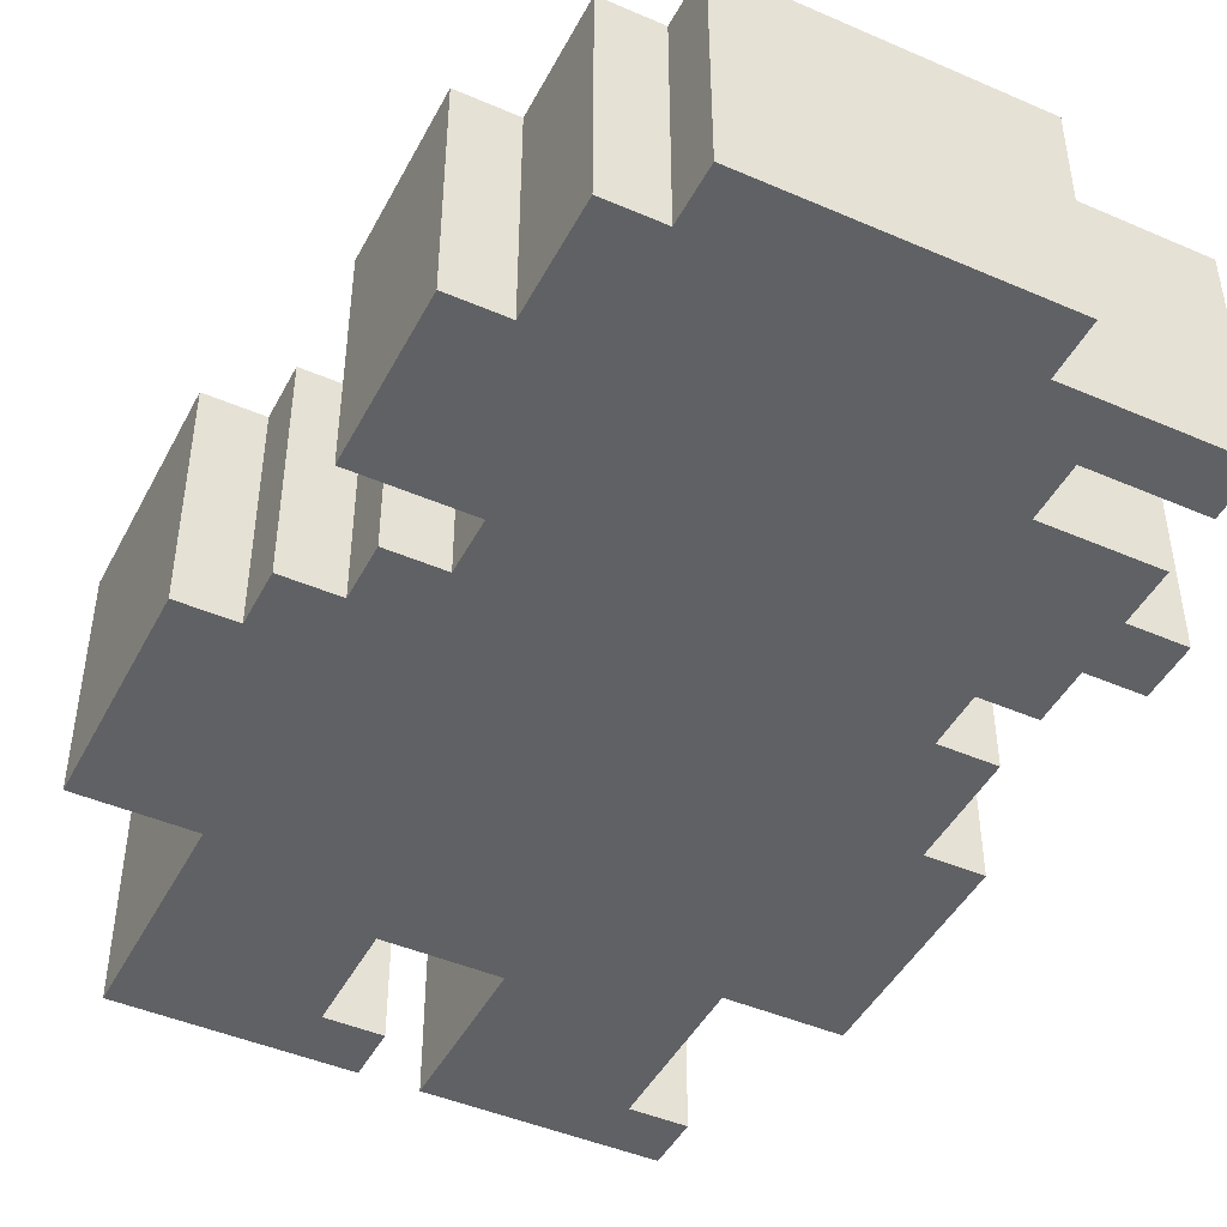
<metadata>
{"format":"obj","ext":"obj","renderer":"f3d","projection":"perspective","resolution":1024,"background":"white","views":[{"elev":-45.5,"azim":153.5,"up":"+Z"}]}
</metadata>
<code>
v -6 4 3
v -6 4 -1
v -6 7 3
v -6 7 -1
v -6 8 3
v -6 8 -1
v -6 12 3
v -6 12 -1
v -6 13 3
v -6 13 -1
v -5 0 3
v -5 0 -1
v -5 1 3
v -5 1 -1
v -5 8 3
v -5 8 -1
v -5 10 3
v -5 10 -1
v -5 11 3
v -5 11 -1
v -5 12 3
v -5 12 -1
v -5 13 3
v -5 13 -1
v -5 14 3
v -5 14 -1
v -5 15 3
v -5 15 -1
v -5 16 3
v -5 16 -1
v -4 1 3
v -4 1 -1
v -4 2 3
v -4 2 -1
v -4 4 3
v -4 4 -1
v -4 10 3
v -4 10 -1
v -4 11 3
v -4 11 -1
v -3 14 3
v -3 14 -1
v -3 15 3
v -3 15 -1
v -2 16 3
v -2 16 -1
v -2 17 3
v -2 17 -1
v 0 0 3
v 0 0 -1
v 0 1 3
v 0 1 -1
v 1 1 3
v 1 1 -1
v 1 2 3
v 1 2 -1
v 1 3 3
v 1 3 -1
v -1 0 3
v -1 0 -1
v -1 2 3
v -1 2 -1
v -1 3 3
v -1 3 -1
v 3 10 3
v 3 10 -1
v 3 11 3
v 3 11 -1
v 3 16 3
v 3 16 -1
v 3 17 3
v 3 17 -1
v 4 0 3
v 4 0 -1
v 4 2 3
v 4 2 -1
v 4 4 3
v 4 4 -1
v 4 9 3
v 4 9 -1
v 4 10 3
v 4 10 -1
v 4 14 3
v 4 14 -1
v 4 15 3
v 4 15 -1
v 4 16 3
v 4 16 -1
v 5 8 3
v 5 8 -1
v 5 9 3
v 5 9 -1
v 5 11 3
v 5 11 -1
v 5 14 3
v 5 14 -1
v 6 4 3
v 6 4 -1
v 6 7 3
v 6 7 -1
v 6 8 3
v 6 8 -1
v -6 4 3
v -6 7 3
v -6 8 3
v -6 12 3
v -6 13 3
v -5 0 3
v -5 1 3
v -5 8 3
v -5 10 3
v -5 11 3
v -5 12 3
v -5 13 3
v -5 14 3
v -5 15 3
v -5 16 3
v -4 1 3
v -4 2 3
v -4 4 3
v -4 5 3
v -4 6 3
v -4 7 3
v -4 10 3
v -4 11 3
v -3 5 3
v -3 6 3
v -3 7 3
v -3 12 3
v -3 13 3
v -3 14 3
v -3 15 3
v -2 5 3
v -2 6 3
v -2 7 3
v -2 9 3
v -2 12 3
v -2 13 3
v -2 15 3
v -2 16 3
v -2 17 3
v -1 0 3
v -1 2 3
v -1 3 3
v -1 5 3
v -1 6 3
v -1 7 3
v -1 9 3
v -1 11 3
v -1 12 3
v -1 13 3
v -1 15 3
v 0 0 3
v 0 1 3
v 0 5 3
v 0 6 3
v 1 1 3
v 1 2 3
v 1 3 3
v 1 5 3
v 1 6 3
v 1 7 3
v 1 10 3
v 1 12 3
v 1 13 3
v 1 14 3
v 1 15 3
v 2 4 3
v 2 10 3
v 2 13 3
v 2 14 3
v 3 4 3
v 3 5 3
v 3 7 3
v 3 10 3
v 3 11 3
v 3 12 3
v 3 14 3
v 3 16 3
v 3 17 3
v 4 0 3
v 4 2 3
v 4 4 3
v 4 5 3
v 4 9 3
v 4 10 3
v 4 12 3
v 4 14 3
v 4 15 3
v 4 16 3
v 5 8 3
v 5 9 3
v 5 11 3
v 5 14 3
v 6 4 3
v 6 7 3
v 6 8 3
v -6 4 -1
v -6 7 -1
v -6 8 -1
v -6 12 -1
v -6 13 -1
v -5 0 -1
v -5 1 -1
v -5 8 -1
v -5 10 -1
v -5 11 -1
v -5 12 -1
v -5 13 -1
v -5 14 -1
v -5 15 -1
v -5 16 -1
v -4 1 -1
v -4 2 -1
v -4 4 -1
v -4 5 -1
v -4 6 -1
v -4 7 -1
v -4 10 -1
v -4 11 -1
v -3 5 -1
v -3 6 -1
v -3 7 -1
v -3 12 -1
v -3 13 -1
v -3 14 -1
v -3 15 -1
v -2 5 -1
v -2 6 -1
v -2 7 -1
v -2 9 -1
v -2 12 -1
v -2 13 -1
v -2 15 -1
v -2 16 -1
v -2 17 -1
v -1 0 -1
v -1 2 -1
v -1 3 -1
v -1 5 -1
v -1 6 -1
v -1 7 -1
v -1 9 -1
v -1 11 -1
v -1 12 -1
v -1 13 -1
v -1 15 -1
v 0 0 -1
v 0 1 -1
v 0 5 -1
v 0 6 -1
v 1 1 -1
v 1 2 -1
v 1 3 -1
v 1 5 -1
v 1 6 -1
v 1 7 -1
v 1 10 -1
v 1 12 -1
v 1 13 -1
v 1 14 -1
v 1 15 -1
v 2 4 -1
v 2 10 -1
v 2 13 -1
v 2 14 -1
v 3 4 -1
v 3 5 -1
v 3 7 -1
v 3 10 -1
v 3 11 -1
v 3 12 -1
v 3 14 -1
v 3 16 -1
v 3 17 -1
v 4 0 -1
v 4 2 -1
v 4 4 -1
v 4 5 -1
v 4 9 -1
v 4 10 -1
v 4 12 -1
v 4 14 -1
v 4 15 -1
v 4 16 -1
v 5 8 -1
v 5 9 -1
v 5 11 -1
v 5 14 -1
v 6 4 -1
v 6 7 -1
v 6 8 -1
v -5 0 3
v -1 0 3
v 0 0 3
v 4 0 3
v -5 0 -1
v -1 0 -1
v 0 0 -1
v 4 0 -1
v -1 3 3
v 1 3 3
v -1 3 -1
v 1 3 -1
v -6 4 3
v -4 4 3
v 4 4 3
v 6 4 3
v -6 4 -1
v -4 4 -1
v 4 4 -1
v 6 4 -1
v -5 11 3
v -4 11 3
v 3 11 3
v 5 11 3
v -5 11 -1
v -4 11 -1
v 3 11 -1
v 5 11 -1
v -6 12 3
v -5 12 3
v -6 12 -1
v -5 12 -1
v -5 15 3
v -3 15 3
v -5 15 -1
v -3 15 -1
v -5 1 3
v -4 1 3
v 0 1 3
v 1 1 3
v -5 1 -1
v -4 1 -1
v 0 1 -1
v 1 1 -1
v -6 8 3
v -5 8 3
v 5 8 3
v 6 8 3
v -6 8 -1
v -5 8 -1
v 5 8 -1
v 6 8 -1
v 4 9 3
v 5 9 3
v 4 9 -1
v 5 9 -1
v -5 10 3
v -4 10 3
v 3 10 3
v 4 10 3
v -5 10 -1
v -4 10 -1
v 3 10 -1
v 4 10 -1
v -6 13 3
v -5 13 3
v -6 13 -1
v -5 13 -1
v -5 14 3
v -3 14 3
v 4 14 3
v 5 14 3
v -5 14 -1
v -3 14 -1
v 4 14 -1
v 5 14 -1
v -5 16 3
v -2 16 3
v 3 16 3
v 4 16 3
v -5 16 -1
v -2 16 -1
v 3 16 -1
v 4 16 -1
v -2 17 3
v 3 17 3
v -2 17 -1
v 3 17 -1
f 3 2 1
f 4 2 3
f 5 4 3
f 6 4 5
f 9 8 7
f 10 8 9
f 13 12 11
f 14 12 13
f 17 16 15
f 18 16 17
f 21 20 19
f 22 20 21
f 25 24 23
f 26 24 25
f 29 28 27
f 30 28 29
f 33 32 31
f 34 32 33
f 35 34 33
f 36 34 35
f 39 38 37
f 40 38 39
f 43 42 41
f 44 42 43
f 47 46 45
f 48 46 47
f 51 50 49
f 52 50 51
f 55 54 53
f 56 54 55
f 57 56 55
f 58 56 57
f 59 60 61
f 61 60 62
f 61 62 63
f 63 62 64
f 65 66 67
f 67 66 68
f 69 70 71
f 71 70 72
f 73 74 75
f 75 74 76
f 75 76 77
f 77 76 78
f 79 80 81
f 81 80 82
f 83 84 85
f 85 84 86
f 85 86 87
f 87 86 88
f 89 90 91
f 91 90 92
f 93 94 95
f 95 94 96
f 97 98 99
f 99 98 100
f 99 100 101
f 101 100 102
f 110 105 104
f 113 107 106
f 114 107 113
f 118 109 108
f 120 104 103
f 121 104 120
f 122 104 121
f 123 111 110
f 123 104 122
f 123 110 104
f 124 111 123
f 125 113 112
f 126 122 121
f 126 121 120
f 126 120 119
f 127 124 123
f 127 122 126
f 127 123 122
f 128 124 127
f 129 113 125
f 129 114 113
f 129 115 114
f 130 115 129
f 131 115 130
f 132 117 116
f 133 126 119
f 133 128 127
f 133 127 126
f 134 128 133
f 135 124 128
f 135 128 134
f 136 124 135
f 137 129 125
f 137 130 129
f 138 131 130
f 138 130 137
f 138 132 131
f 139 117 132
f 139 132 138
f 140 117 139
f 142 119 118
f 142 118 108
f 143 133 119
f 143 119 142
f 144 133 143
f 145 134 133
f 145 133 144
f 146 135 134
f 146 134 145
f 146 136 135
f 147 136 146
f 148 124 136
f 148 136 147
f 149 137 125
f 149 125 124
f 150 138 137
f 150 137 149
f 151 139 138
f 151 138 150
f 152 141 140
f 152 139 151
f 152 140 139
f 155 145 144
f 155 146 145
f 155 147 146
f 156 147 155
f 157 154 153
f 159 155 144
f 160 156 155
f 160 155 159
f 161 147 156
f 161 156 160
f 162 148 147
f 162 147 161
f 163 151 150
f 163 148 162
f 163 124 148
f 163 149 124
f 163 150 149
f 163 152 151
f 164 152 163
f 165 152 164
f 166 152 165
f 167 141 152
f 167 152 166
f 168 162 161
f 168 161 160
f 168 160 159
f 168 159 158
f 168 163 162
f 169 164 163
f 169 163 168
f 170 166 165
f 170 165 164
f 171 167 166
f 171 166 170
f 172 169 168
f 172 168 158
f 173 169 172
f 174 169 173
f 175 164 169
f 175 169 174
f 176 164 175
f 177 170 164
f 177 164 176
f 177 171 170
f 178 167 171
f 178 171 177
f 179 141 167
f 180 141 179
f 181 157 153
f 181 158 157
f 182 172 158
f 182 158 181
f 182 173 172
f 183 173 182
f 184 174 173
f 184 173 183
f 185 175 174
f 186 175 185
f 187 177 176
f 187 178 177
f 188 167 178
f 188 178 187
f 189 179 167
f 189 167 188
f 190 179 189
f 191 185 174
f 192 185 191
f 193 187 176
f 193 188 187
f 194 188 193
f 195 184 183
f 196 191 174
f 196 184 195
f 196 174 184
f 197 191 196
f 199 200 205
f 201 202 208
f 208 202 209
f 203 204 213
f 198 199 215
f 215 199 216
f 216 199 217
f 205 206 218
f 217 199 218
f 199 205 218
f 218 206 219
f 207 208 220
f 216 217 221
f 215 216 221
f 214 215 221
f 218 219 222
f 221 217 222
f 217 218 222
f 222 219 223
f 220 208 224
f 208 209 224
f 209 210 224
f 224 210 225
f 225 210 226
f 211 212 227
f 214 221 228
f 222 223 228
f 221 222 228
f 228 223 229
f 223 219 230
f 229 223 230
f 230 219 231
f 220 224 232
f 224 225 232
f 225 226 233
f 232 225 233
f 226 227 233
f 227 212 234
f 233 227 234
f 234 212 235
f 213 214 237
f 203 213 237
f 214 228 238
f 237 214 238
f 238 228 239
f 228 229 240
f 239 228 240
f 229 230 241
f 240 229 241
f 230 231 241
f 241 231 242
f 231 219 243
f 242 231 243
f 220 232 244
f 219 220 244
f 232 233 245
f 244 232 245
f 233 234 246
f 245 233 246
f 235 236 247
f 246 234 247
f 234 235 247
f 239 240 250
f 240 241 250
f 241 242 250
f 250 242 251
f 248 249 252
f 239 250 254
f 250 251 255
f 254 250 255
f 251 242 256
f 255 251 256
f 242 243 257
f 256 242 257
f 245 246 258
f 257 243 258
f 243 219 258
f 219 244 258
f 244 245 258
f 246 247 258
f 258 247 259
f 259 247 260
f 260 247 261
f 247 236 262
f 261 247 262
f 256 257 263
f 255 256 263
f 254 255 263
f 253 254 263
f 257 258 263
f 258 259 264
f 263 258 264
f 260 261 265
f 259 260 265
f 261 262 266
f 265 261 266
f 263 264 267
f 253 263 267
f 267 264 268
f 268 264 269
f 264 259 270
f 269 264 270
f 270 259 271
f 259 265 272
f 271 259 272
f 265 266 272
f 266 262 273
f 272 266 273
f 262 236 274
f 274 236 275
f 248 252 276
f 252 253 276
f 253 267 277
f 276 253 277
f 267 268 277
f 277 268 278
f 268 269 279
f 278 268 279
f 269 270 280
f 280 270 281
f 271 272 282
f 272 273 282
f 273 262 283
f 282 273 283
f 262 274 284
f 283 262 284
f 284 274 285
f 269 280 286
f 286 280 287
f 271 282 288
f 282 283 288
f 288 283 289
f 278 279 290
f 269 286 291
f 290 279 291
f 279 269 291
f 291 286 292
f 297 294 293
f 298 294 297
f 299 296 295
f 300 296 299
f 303 302 301
f 304 302 303
f 309 306 305
f 310 306 309
f 311 308 307
f 312 308 311
f 317 314 313
f 318 314 317
f 319 316 315
f 320 316 319
f 323 322 321
f 324 322 323
f 327 326 325
f 328 326 327
f 329 330 333
f 333 330 334
f 331 332 335
f 335 332 336
f 337 338 341
f 341 338 342
f 339 340 343
f 343 340 344
f 345 346 347
f 347 346 348
f 349 350 353
f 353 350 354
f 351 352 355
f 355 352 356
f 357 358 359
f 359 358 360
f 361 362 365
f 365 362 366
f 363 364 367
f 367 364 368
f 369 370 373
f 373 370 374
f 371 372 375
f 375 372 376
f 377 378 379
f 379 378 380
v -6 4 3
v -6 4 -1
v -6 7 3
v -6 7 -1
v -6 8 3
v -6 8 -1
v -6 12 3
v -6 12 -1
v -6 13 3
v -6 13 -1
v -5 0 3
v -5 0 -1
v -5 1 3
v -5 1 -1
v -5 8 3
v -5 8 -1
v -5 10 3
v -5 10 -1
v -5 11 3
v -5 11 -1
v -5 12 3
v -5 12 -1
v -5 13 3
v -5 13 -1
v -5 14 3
v -5 14 -1
v -5 15 3
v -5 15 -1
v -5 16 3
v -5 16 -1
v -4 1 3
v -4 1 -1
v -4 2 3
v -4 2 -1
v -4 4 3
v -4 4 -1
v -4 10 3
v -4 10 -1
v -4 11 3
v -4 11 -1
v -3 14 3
v -3 14 -1
v -3 15 3
v -3 15 -1
v -2 16 3
v -2 16 -1
v -2 17 3
v -2 17 -1
v 0 0 3
v 0 0 -1
v 0 1 3
v 0 1 -1
v 1 1 3
v 1 1 -1
v 1 2 3
v 1 2 -1
v 1 3 3
v 1 3 -1
v -1 0 3
v -1 0 -1
v -1 2 3
v -1 2 -1
v -1 3 3
v -1 3 -1
v 3 10 3
v 3 10 -1
v 3 11 3
v 3 11 -1
v 3 16 3
v 3 16 -1
v 3 17 3
v 3 17 -1
v 4 0 3
v 4 0 -1
v 4 2 3
v 4 2 -1
v 4 4 3
v 4 4 -1
v 4 9 3
v 4 9 -1
v 4 10 3
v 4 10 -1
v 4 14 3
v 4 14 -1
v 4 15 3
v 4 15 -1
v 4 16 3
v 4 16 -1
v 5 8 3
v 5 8 -1
v 5 9 3
v 5 9 -1
v 5 11 3
v 5 11 -1
v 5 14 3
v 5 14 -1
v 6 4 3
v 6 4 -1
v 6 7 3
v 6 7 -1
v 6 8 3
v 6 8 -1
v -6 4 3
v -6 7 3
v -6 8 3
v -6 12 3
v -6 13 3
v -5 0 3
v -5 1 3
v -5 8 3
v -5 10 3
v -5 11 3
v -5 12 3
v -5 13 3
v -5 14 3
v -5 15 3
v -5 16 3
v -4 1 3
v -4 2 3
v -4 4 3
v -4 5 3
v -4 6 3
v -4 7 3
v -4 10 3
v -4 11 3
v -3 5 3
v -3 6 3
v -3 7 3
v -3 12 3
v -3 13 3
v -3 14 3
v -3 15 3
v -2 5 3
v -2 6 3
v -2 7 3
v -2 9 3
v -2 12 3
v -2 13 3
v -2 15 3
v -2 16 3
v -2 17 3
v -1 0 3
v -1 2 3
v -1 3 3
v -1 5 3
v -1 6 3
v -1 7 3
v -1 9 3
v -1 11 3
v -1 12 3
v -1 13 3
v -1 15 3
v 0 0 3
v 0 1 3
v 0 5 3
v 0 6 3
v 1 1 3
v 1 2 3
v 1 3 3
v 1 5 3
v 1 6 3
v 1 7 3
v 1 10 3
v 1 12 3
v 1 13 3
v 1 14 3
v 1 15 3
v 2 4 3
v 2 10 3
v 2 13 3
v 2 14 3
v 3 4 3
v 3 5 3
v 3 7 3
v 3 10 3
v 3 11 3
v 3 12 3
v 3 14 3
v 3 16 3
v 3 17 3
v 4 0 3
v 4 2 3
v 4 4 3
v 4 5 3
v 4 9 3
v 4 10 3
v 4 12 3
v 4 14 3
v 4 15 3
v 4 16 3
v 5 8 3
v 5 9 3
v 5 11 3
v 5 14 3
v 6 4 3
v 6 7 3
v 6 8 3
v -6 4 -1
v -6 7 -1
v -6 8 -1
v -6 12 -1
v -6 13 -1
v -5 0 -1
v -5 1 -1
v -5 8 -1
v -5 10 -1
v -5 11 -1
v -5 12 -1
v -5 13 -1
v -5 14 -1
v -5 15 -1
v -5 16 -1
v -4 1 -1
v -4 2 -1
v -4 4 -1
v -4 5 -1
v -4 6 -1
v -4 7 -1
v -4 10 -1
v -4 11 -1
v -3 5 -1
v -3 6 -1
v -3 7 -1
v -3 12 -1
v -3 13 -1
v -3 14 -1
v -3 15 -1
v -2 5 -1
v -2 6 -1
v -2 7 -1
v -2 9 -1
v -2 12 -1
v -2 13 -1
v -2 15 -1
v -2 16 -1
v -2 17 -1
v -1 0 -1
v -1 2 -1
v -1 3 -1
v -1 5 -1
v -1 6 -1
v -1 7 -1
v -1 9 -1
v -1 11 -1
v -1 12 -1
v -1 13 -1
v -1 15 -1
v 0 0 -1
v 0 1 -1
v 0 5 -1
v 0 6 -1
v 1 1 -1
v 1 2 -1
v 1 3 -1
v 1 5 -1
v 1 6 -1
v 1 7 -1
v 1 10 -1
v 1 12 -1
v 1 13 -1
v 1 14 -1
v 1 15 -1
v 2 4 -1
v 2 10 -1
v 2 13 -1
v 2 14 -1
v 3 4 -1
v 3 5 -1
v 3 7 -1
v 3 10 -1
v 3 11 -1
v 3 12 -1
v 3 14 -1
v 3 16 -1
v 3 17 -1
v 4 0 -1
v 4 2 -1
v 4 4 -1
v 4 5 -1
v 4 9 -1
v 4 10 -1
v 4 12 -1
v 4 14 -1
v 4 15 -1
v 4 16 -1
v 5 8 -1
v 5 9 -1
v 5 11 -1
v 5 14 -1
v 6 4 -1
v 6 7 -1
v 6 8 -1
v -5 0 3
v -1 0 3
v 0 0 3
v 4 0 3
v -5 0 -1
v -1 0 -1
v 0 0 -1
v 4 0 -1
v -1 3 3
v 1 3 3
v -1 3 -1
v 1 3 -1
v -6 4 3
v -4 4 3
v 4 4 3
v 6 4 3
v -6 4 -1
v -4 4 -1
v 4 4 -1
v 6 4 -1
v -5 11 3
v -4 11 3
v 3 11 3
v 5 11 3
v -5 11 -1
v -4 11 -1
v 3 11 -1
v 5 11 -1
v -6 12 3
v -5 12 3
v -6 12 -1
v -5 12 -1
v -5 15 3
v -3 15 3
v -5 15 -1
v -3 15 -1
v -5 1 3
v -4 1 3
v 0 1 3
v 1 1 3
v -5 1 -1
v -4 1 -1
v 0 1 -1
v 1 1 -1
v -6 8 3
v -5 8 3
v 5 8 3
v 6 8 3
v -6 8 -1
v -5 8 -1
v 5 8 -1
v 6 8 -1
v 4 9 3
v 5 9 3
v 4 9 -1
v 5 9 -1
v -5 10 3
v -4 10 3
v 3 10 3
v 4 10 3
v -5 10 -1
v -4 10 -1
v 3 10 -1
v 4 10 -1
v -6 13 3
v -5 13 3
v -6 13 -1
v -5 13 -1
v -5 14 3
v -3 14 3
v 4 14 3
v 5 14 3
v -5 14 -1
v -3 14 -1
v 4 14 -1
v 5 14 -1
v -5 16 3
v -2 16 3
v 3 16 3
v 4 16 3
v -5 16 -1
v -2 16 -1
v 3 16 -1
v 4 16 -1
v -2 17 3
v 3 17 3
v -2 17 -1
v 3 17 -1
f 3 2 1
f 4 2 3
f 5 4 3
f 6 4 5
f 9 8 7
f 10 8 9
f 13 12 11
f 14 12 13
f 17 16 15
f 18 16 17
f 21 20 19
f 22 20 21
f 25 24 23
f 26 24 25
f 29 28 27
f 30 28 29
f 33 32 31
f 34 32 33
f 35 34 33
f 36 34 35
f 39 38 37
f 40 38 39
f 43 42 41
f 44 42 43
f 47 46 45
f 48 46 47
f 51 50 49
f 52 50 51
f 55 54 53
f 56 54 55
f 57 56 55
f 58 56 57
f 59 60 61
f 61 60 62
f 61 62 63
f 63 62 64
f 65 66 67
f 67 66 68
f 69 70 71
f 71 70 72
f 73 74 75
f 75 74 76
f 75 76 77
f 77 76 78
f 79 80 81
f 81 80 82
f 83 84 85
f 85 84 86
f 85 86 87
f 87 86 88
f 89 90 91
f 91 90 92
f 93 94 95
f 95 94 96
f 97 98 99
f 99 98 100
f 99 100 101
f 101 100 102
f 110 105 104
f 113 107 106
f 114 107 113
f 118 109 108
f 120 104 103
f 121 104 120
f 122 104 121
f 123 111 110
f 123 104 122
f 123 110 104
f 124 111 123
f 125 113 112
f 126 122 121
f 126 121 120
f 126 120 119
f 127 124 123
f 127 122 126
f 127 123 122
f 128 124 127
f 129 113 125
f 129 114 113
f 129 115 114
f 130 115 129
f 131 115 130
f 132 117 116
f 133 126 119
f 133 128 127
f 133 127 126
f 134 128 133
f 135 124 128
f 135 128 134
f 136 124 135
f 137 129 125
f 137 130 129
f 138 131 130
f 138 130 137
f 138 132 131
f 139 117 132
f 139 132 138
f 140 117 139
f 142 119 118
f 142 118 108
f 143 133 119
f 143 119 142
f 144 133 143
f 145 134 133
f 145 133 144
f 146 135 134
f 146 134 145
f 146 136 135
f 147 136 146
f 148 124 136
f 148 136 147
f 149 137 125
f 149 125 124
f 150 138 137
f 150 137 149
f 151 139 138
f 151 138 150
f 152 141 140
f 152 139 151
f 152 140 139
f 155 145 144
f 155 146 145
f 155 147 146
f 156 147 155
f 157 154 153
f 159 155 144
f 160 156 155
f 160 155 159
f 161 147 156
f 161 156 160
f 162 148 147
f 162 147 161
f 163 151 150
f 163 148 162
f 163 124 148
f 163 149 124
f 163 150 149
f 163 152 151
f 164 152 163
f 165 152 164
f 166 152 165
f 167 141 152
f 167 152 166
f 168 162 161
f 168 161 160
f 168 160 159
f 168 159 158
f 168 163 162
f 169 164 163
f 169 163 168
f 170 166 165
f 170 165 164
f 171 167 166
f 171 166 170
f 172 169 168
f 172 168 158
f 173 169 172
f 174 169 173
f 175 164 169
f 175 169 174
f 176 164 175
f 177 170 164
f 177 164 176
f 177 171 170
f 178 167 171
f 178 171 177
f 179 141 167
f 180 141 179
f 181 157 153
f 181 158 157
f 182 172 158
f 182 158 181
f 182 173 172
f 183 173 182
f 184 174 173
f 184 173 183
f 185 175 174
f 186 175 185
f 187 177 176
f 187 178 177
f 188 167 178
f 188 178 187
f 189 179 167
f 189 167 188
f 190 179 189
f 191 185 174
f 192 185 191
f 193 187 176
f 193 188 187
f 194 188 193
f 195 184 183
f 196 191 174
f 196 184 195
f 196 174 184
f 197 191 196
f 199 200 205
f 201 202 208
f 208 202 209
f 203 204 213
f 198 199 215
f 215 199 216
f 216 199 217
f 205 206 218
f 217 199 218
f 199 205 218
f 218 206 219
f 207 208 220
f 216 217 221
f 215 216 221
f 214 215 221
f 218 219 222
f 221 217 222
f 217 218 222
f 222 219 223
f 220 208 224
f 208 209 224
f 209 210 224
f 224 210 225
f 225 210 226
f 211 212 227
f 214 221 228
f 222 223 228
f 221 222 228
f 228 223 229
f 223 219 230
f 229 223 230
f 230 219 231
f 220 224 232
f 224 225 232
f 225 226 233
f 232 225 233
f 226 227 233
f 227 212 234
f 233 227 234
f 234 212 235
f 213 214 237
f 203 213 237
f 214 228 238
f 237 214 238
f 238 228 239
f 228 229 240
f 239 228 240
f 229 230 241
f 240 229 241
f 230 231 241
f 241 231 242
f 231 219 243
f 242 231 243
f 220 232 244
f 219 220 244
f 232 233 245
f 244 232 245
f 233 234 246
f 245 233 246
f 235 236 247
f 246 234 247
f 234 235 247
f 239 240 250
f 240 241 250
f 241 242 250
f 250 242 251
f 248 249 252
f 239 250 254
f 250 251 255
f 254 250 255
f 251 242 256
f 255 251 256
f 242 243 257
f 256 242 257
f 245 246 258
f 257 243 258
f 243 219 258
f 219 244 258
f 244 245 258
f 246 247 258
f 258 247 259
f 259 247 260
f 260 247 261
f 247 236 262
f 261 247 262
f 256 257 263
f 255 256 263
f 254 255 263
f 253 254 263
f 257 258 263
f 258 259 264
f 263 258 264
f 260 261 265
f 259 260 265
f 261 262 266
f 265 261 266
f 263 264 267
f 253 263 267
f 267 264 268
f 268 264 269
f 264 259 270
f 269 264 270
f 270 259 271
f 259 265 272
f 271 259 272
f 265 266 272
f 266 262 273
f 272 266 273
f 262 236 274
f 274 236 275
f 248 252 276
f 252 253 276
f 253 267 277
f 276 253 277
f 267 268 277
f 277 268 278
f 268 269 279
f 278 268 279
f 269 270 280
f 280 270 281
f 271 272 282
f 272 273 282
f 273 262 283
f 282 273 283
f 262 274 284
f 283 262 284
f 284 274 285
f 269 280 286
f 286 280 287
f 271 282 288
f 282 283 288
f 288 283 289
f 278 279 290
f 269 286 291
f 290 279 291
f 279 269 291
f 291 286 292
f 297 294 293
f 298 294 297
f 299 296 295
f 300 296 299
f 303 302 301
f 304 302 303
f 309 306 305
f 310 306 309
f 311 308 307
f 312 308 311
f 317 314 313
f 318 314 317
f 319 316 315
f 320 316 319
f 323 322 321
f 324 322 323
f 327 326 325
f 328 326 327
f 329 330 333
f 333 330 334
f 331 332 335
f 335 332 336
f 337 338 341
f 341 338 342
f 339 340 343
f 343 340 344
f 345 346 347
f 347 346 348
f 349 350 353
f 353 350 354
f 351 352 355
f 355 352 356
f 357 358 359
f 359 358 360
f 361 362 365
f 365 362 366
f 363 364 367
f 367 364 368
f 369 370 373
f 373 370 374
f 371 372 375
f 375 372 376
f 377 378 379
f 379 378 380

</code>
